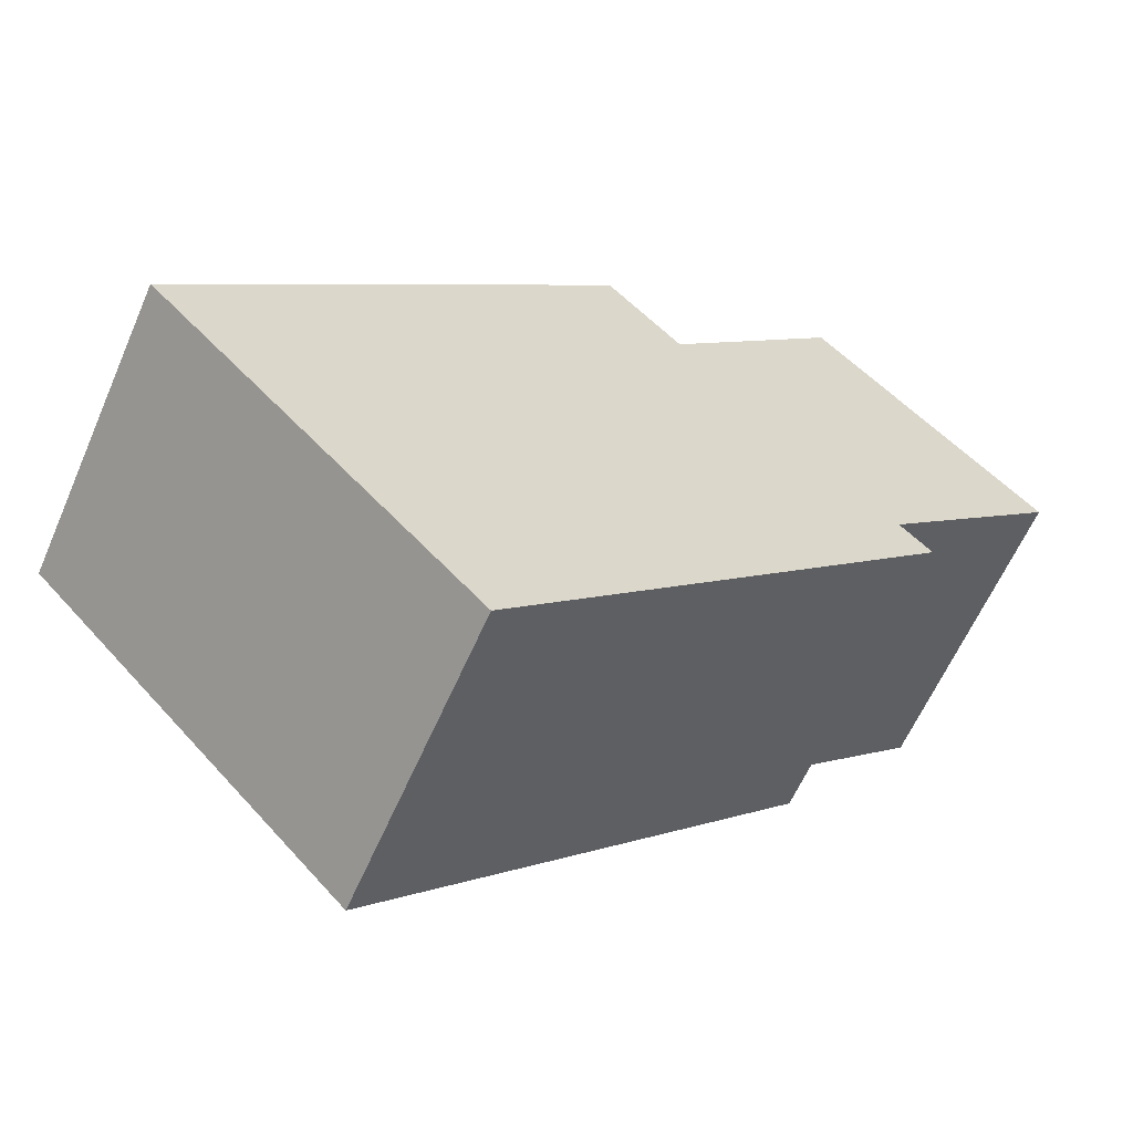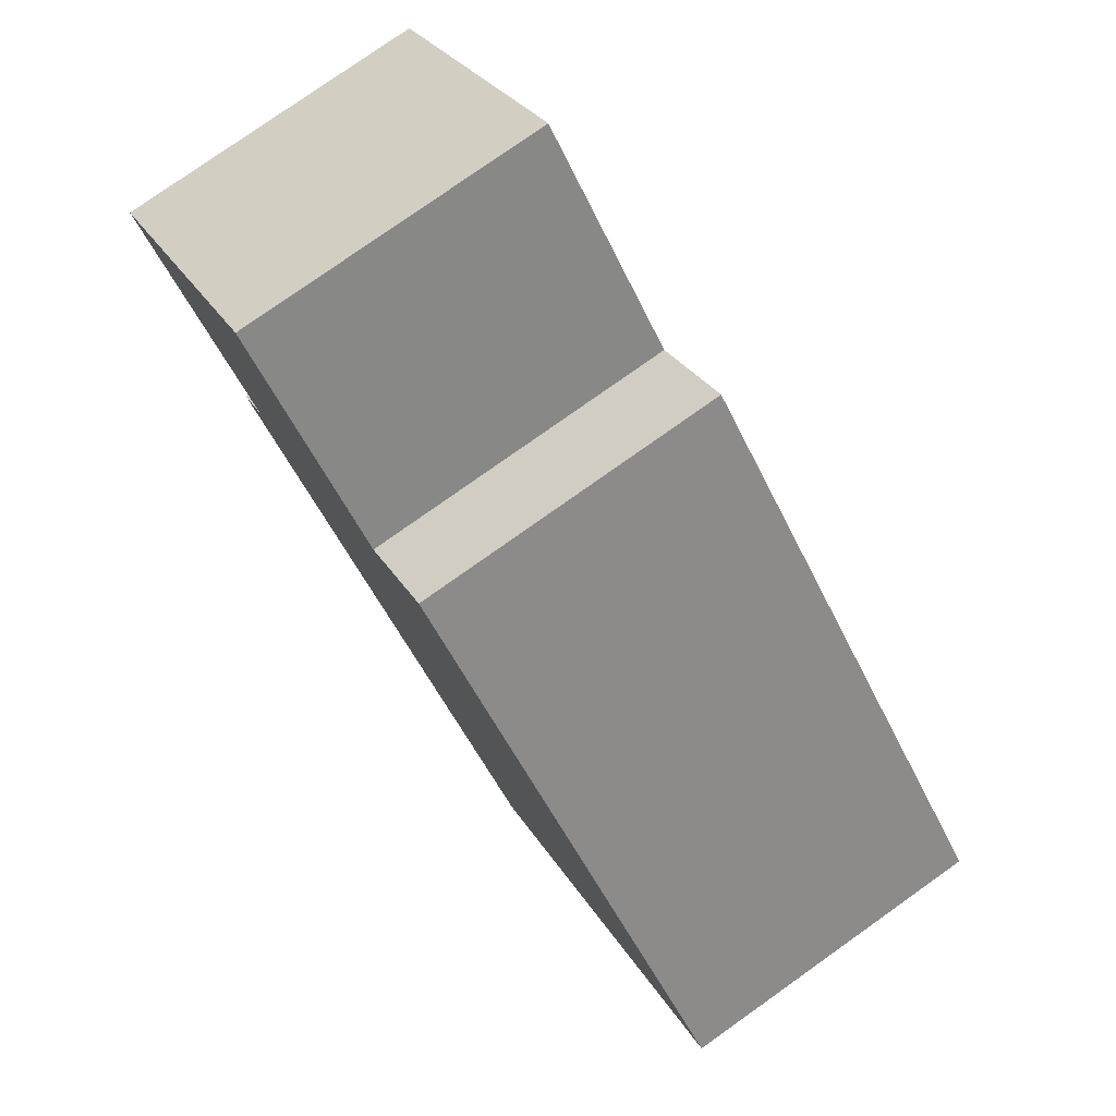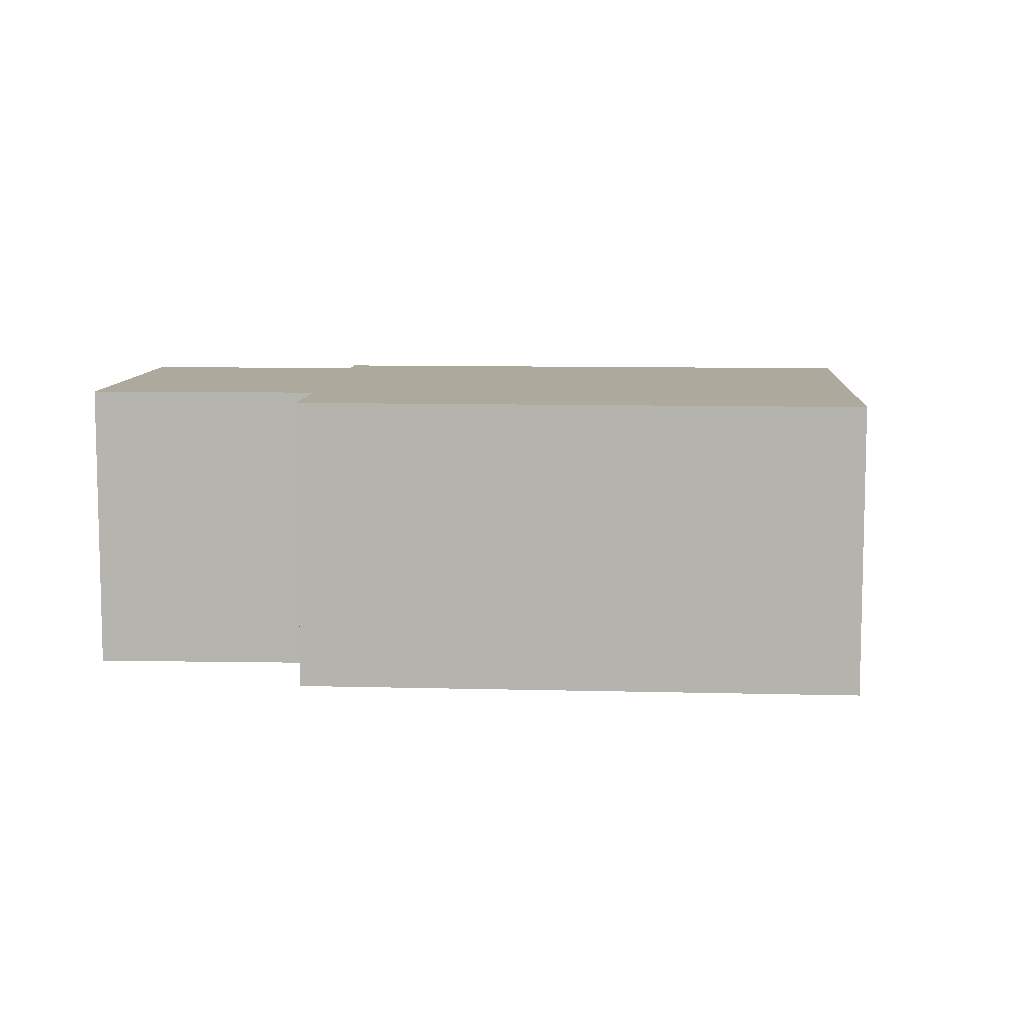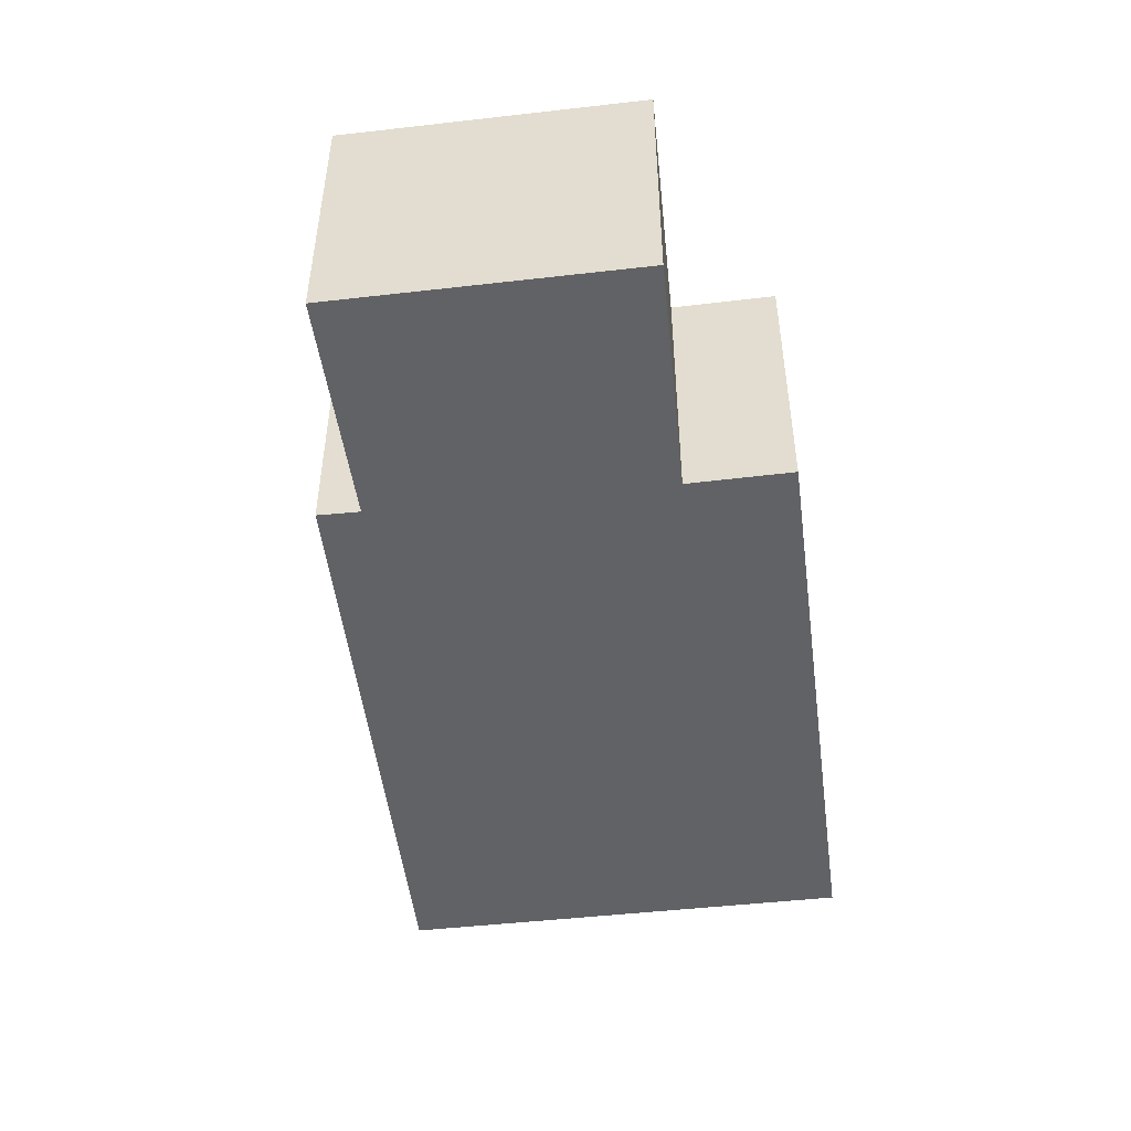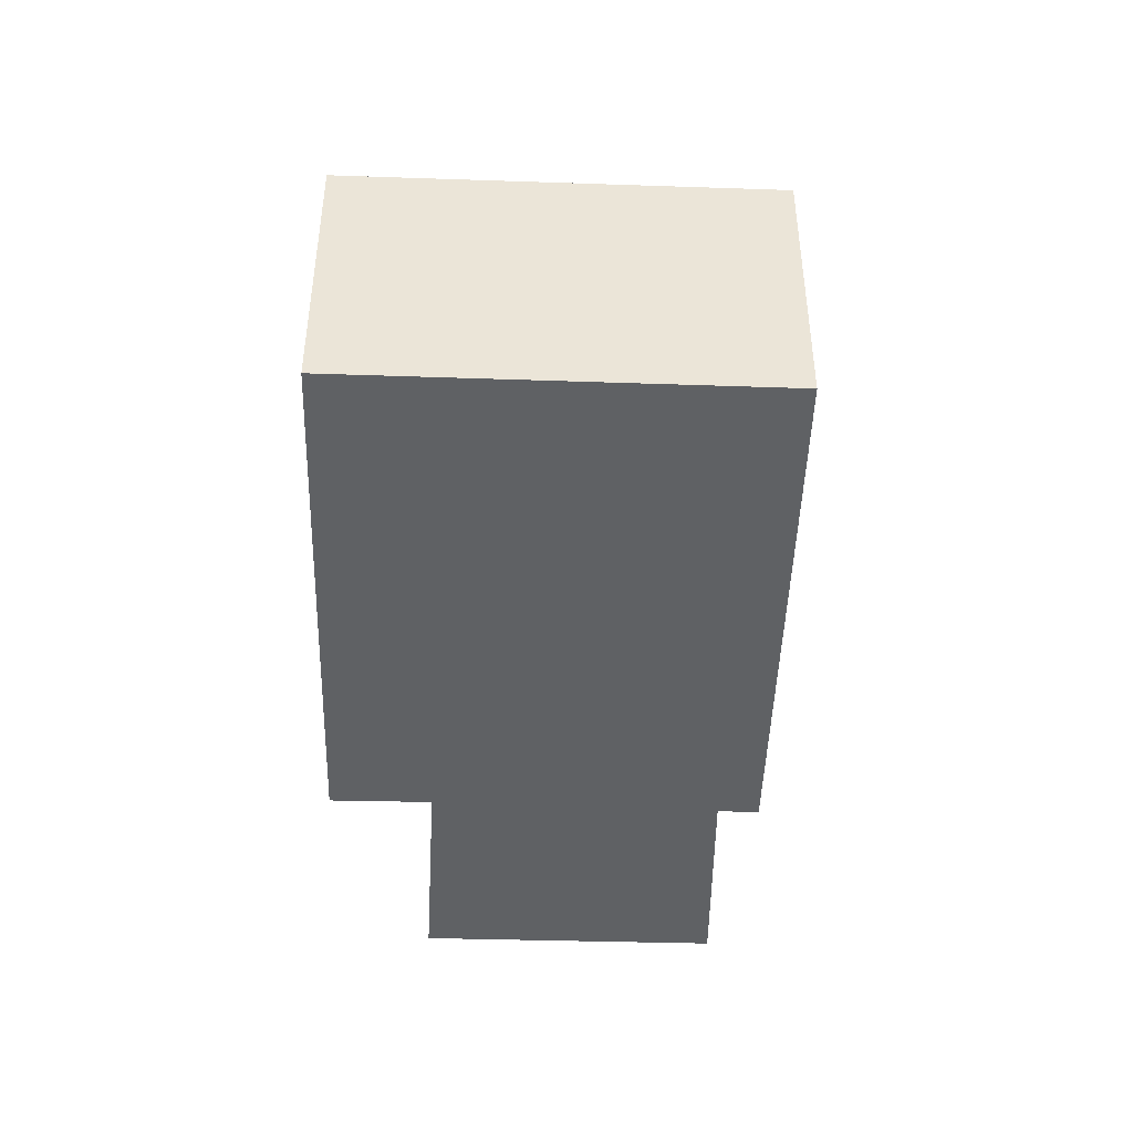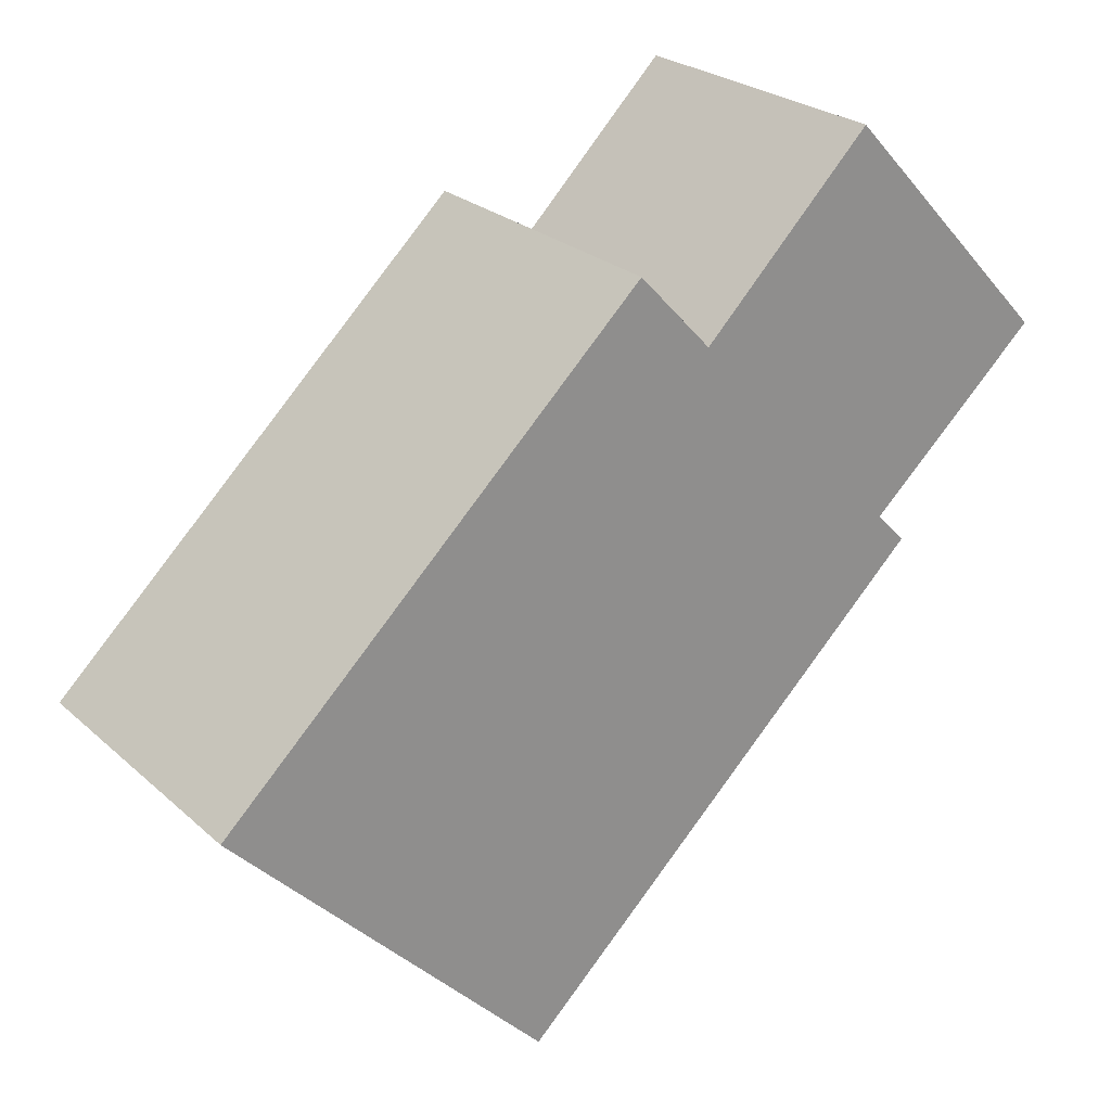
<metadata>
{"format":"obj","ext":"obj","renderer":"f3d","projection":"perspective","resolution":1024,"background":"white","views":[{"elev":-61.2,"azim":156.5,"up":"+Z"},{"elev":78.6,"azim":54.7,"up":"+Z"},{"elev":8.9,"azim":47.6,"up":"+Y"},{"elev":-50.6,"azim":-39.2,"up":"+Y"},{"elev":-45.5,"azim":131.8,"up":"+Y"},{"elev":25.1,"azim":144.5,"up":"+Z"}]}
</metadata>
<code>
v  1.41 1.945 1.48
v  1.13 1.945 -1.02
v  0 1.945 1.191e-16
v  3.69 1.945 -3.84
v  0.93 1.945 -1.22
v  2.51 1.945 0.38
v  5.74 1.945 -1.72
v  2.99 1.945 0.89
v  2.99 -5.45e-17 0.89
v  5.74 1.053e-16 -1.72
v  1.41 -9.062e-17 1.48
v  2.51 -2.327e-17 0.38
v  3.69 2.351e-16 -3.84
v  0.93 7.47e-17 -1.22
v  1.13 6.246e-17 -1.02
v  0 0 0
g defaultobject
f 1 2 3
f 2 4 5
f 4 2 1
f 4 1 6
f 4 6 7
f 7 6 8
f 9 7 8
f 7 9 10
f 11 6 1
f 6 11 12
f 10 4 7
f 4 10 13
f 13 5 4
f 5 13 14
f 15 3 2
f 3 15 16
f 14 2 5
f 2 14 15
f 16 1 3
f 1 16 11
f 12 8 6
f 8 12 9
f 13 15 14
f 15 13 12
f 12 13 9
f 9 13 10
f 15 11 16
f 11 15 12

</code>
